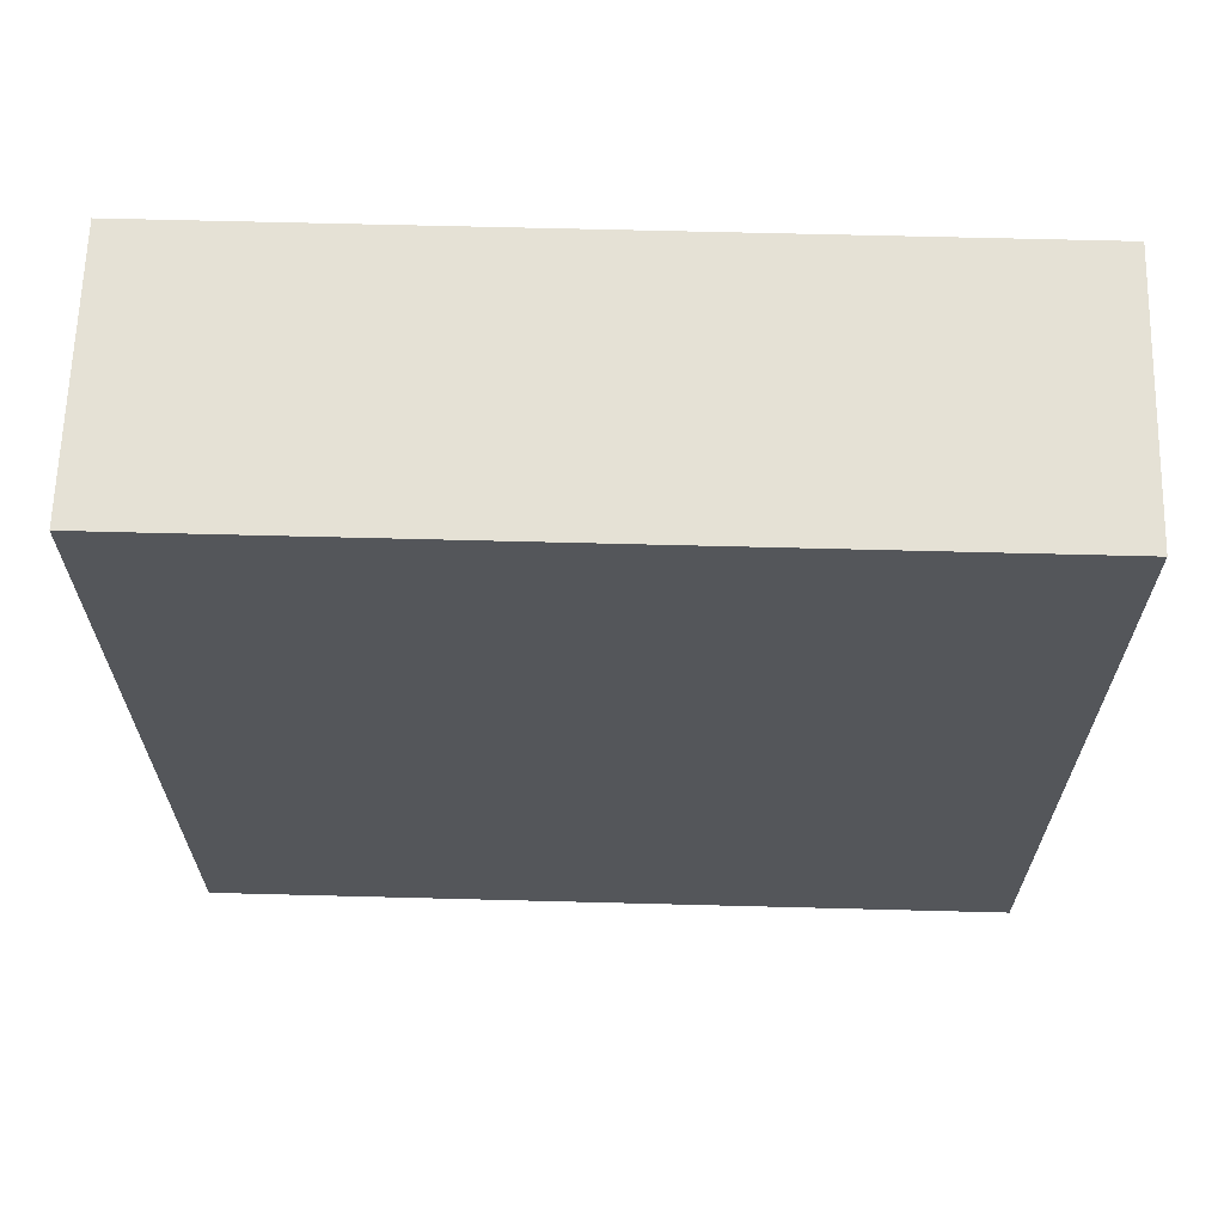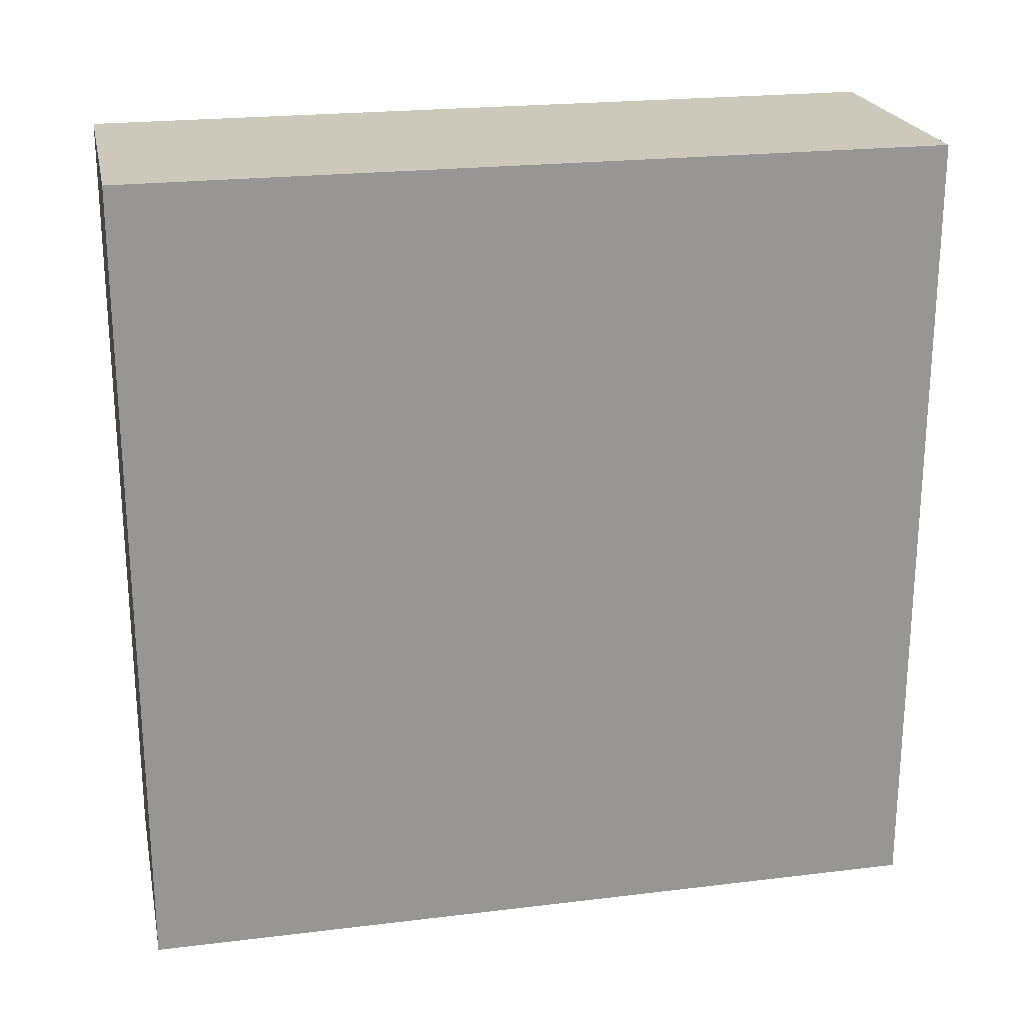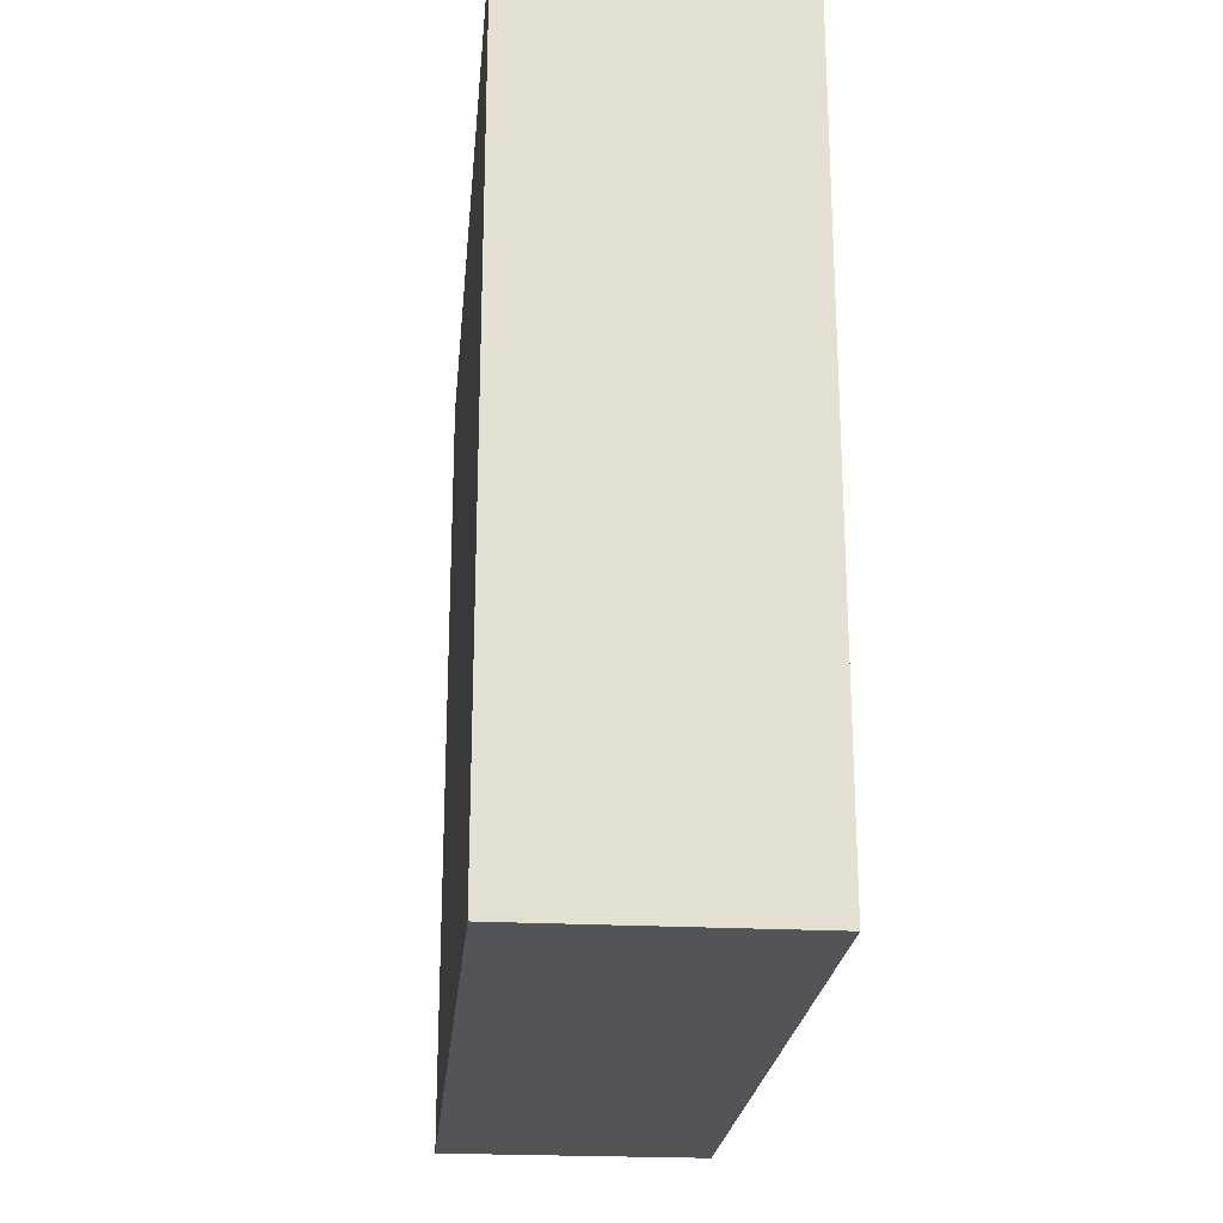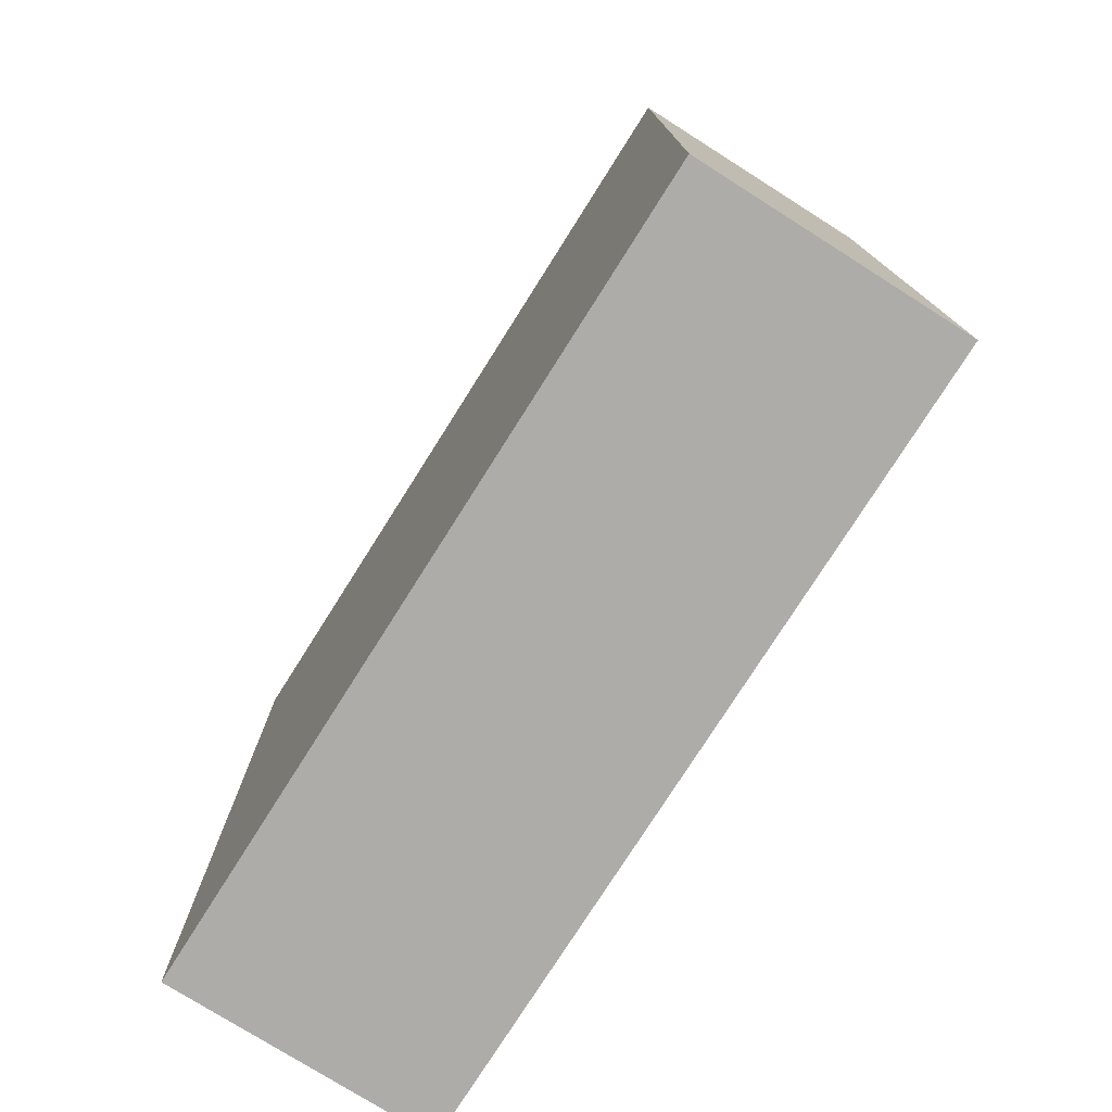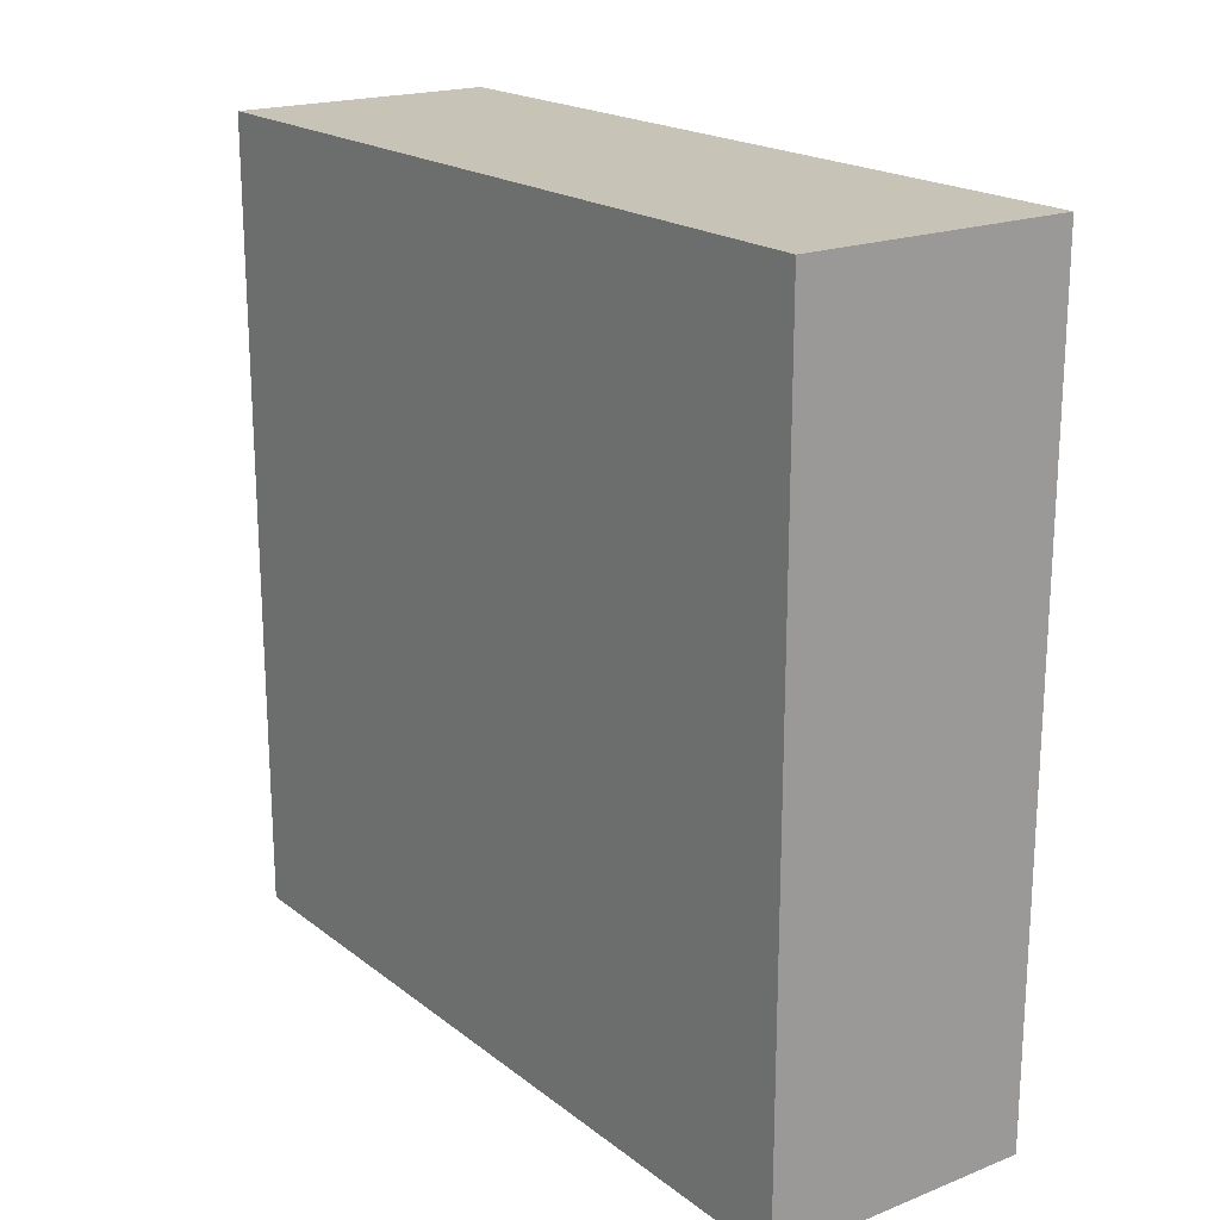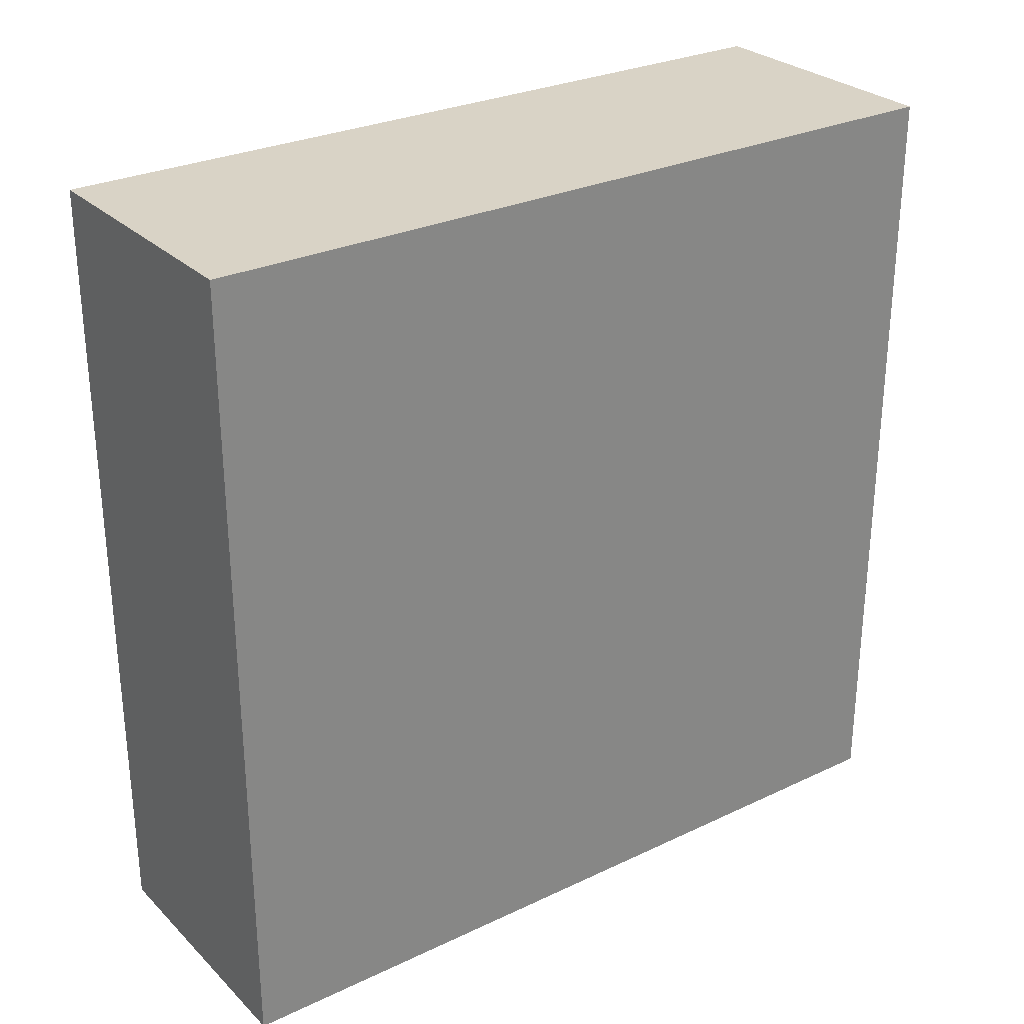
<metadata>
{"format":"obj","ext":"obj","renderer":"f3d","projection":"perspective","resolution":1024,"background":"white","views":[{"elev":64.9,"azim":91.5,"up":"+Y"},{"elev":22.2,"azim":-101.9,"up":"+Y"},{"elev":-23.0,"azim":-5.2,"up":"+Y"},{"elev":-76.6,"azim":-32.3,"up":"+Z"},{"elev":19.6,"azim":-35.9,"up":"+Y"},{"elev":28.3,"azim":-125.5,"up":"+Z"}]}
</metadata>
<code>
o Cube
v 1 3 -3
v 1 -3 -3
v 1 3 3
v 1 -3 3
v -1 3 -3
v -1 -3 -3
v -1 3 3
v -1 -3 3
f 1 5 7 3
f 4 3 7 8
f 8 7 5 6
f 6 2 4 8
f 2 1 3 4
f 6 5 1 2

</code>
